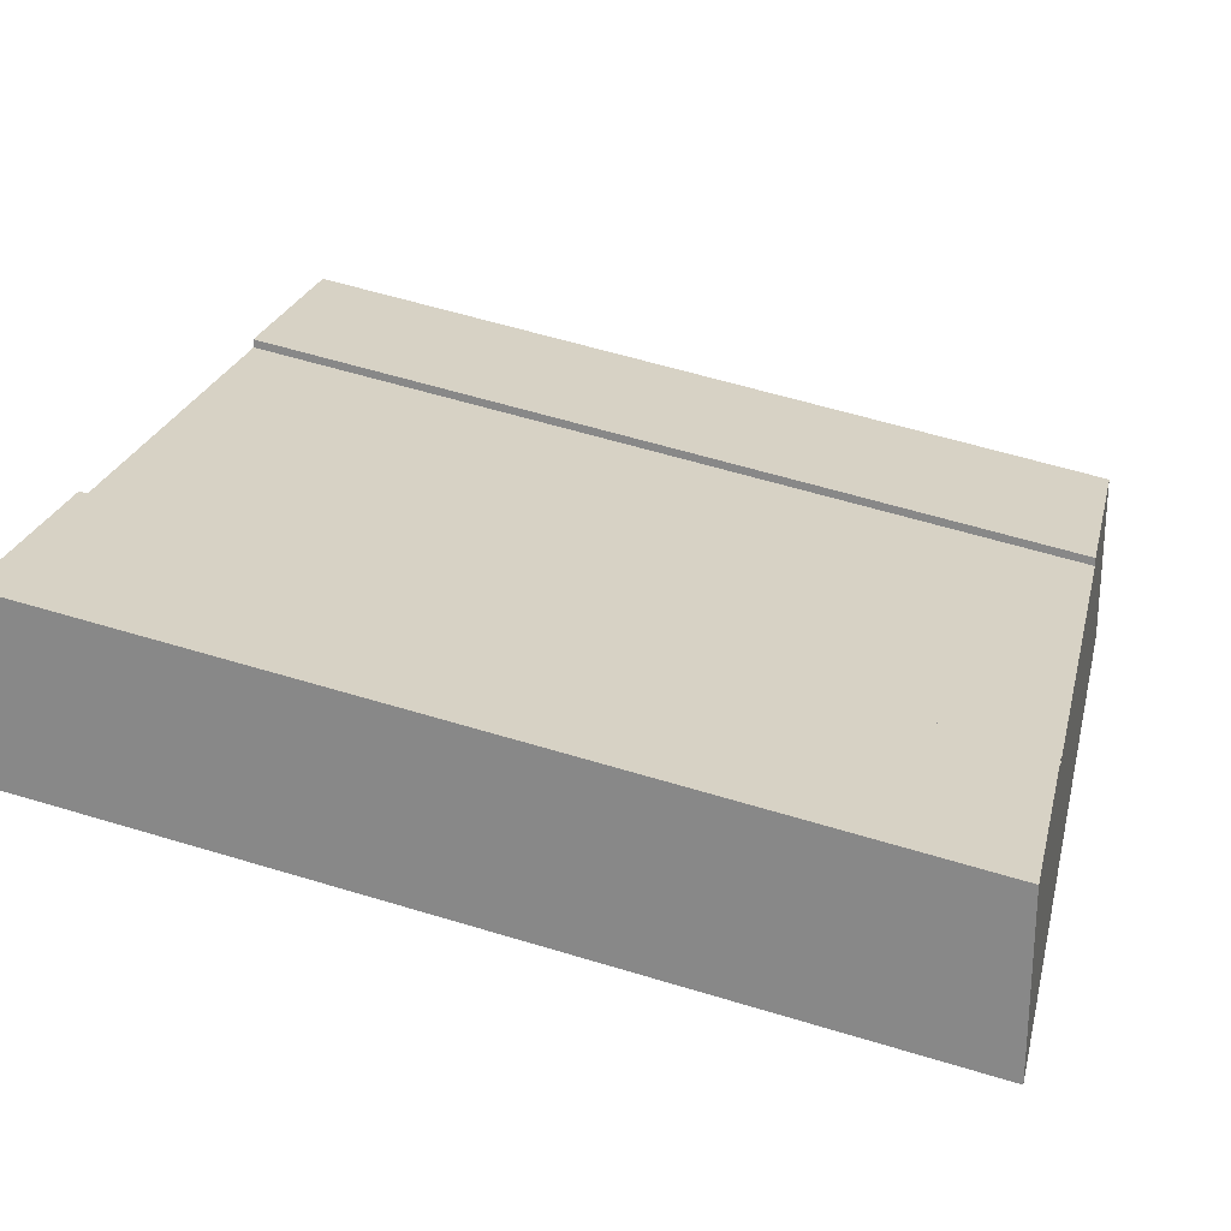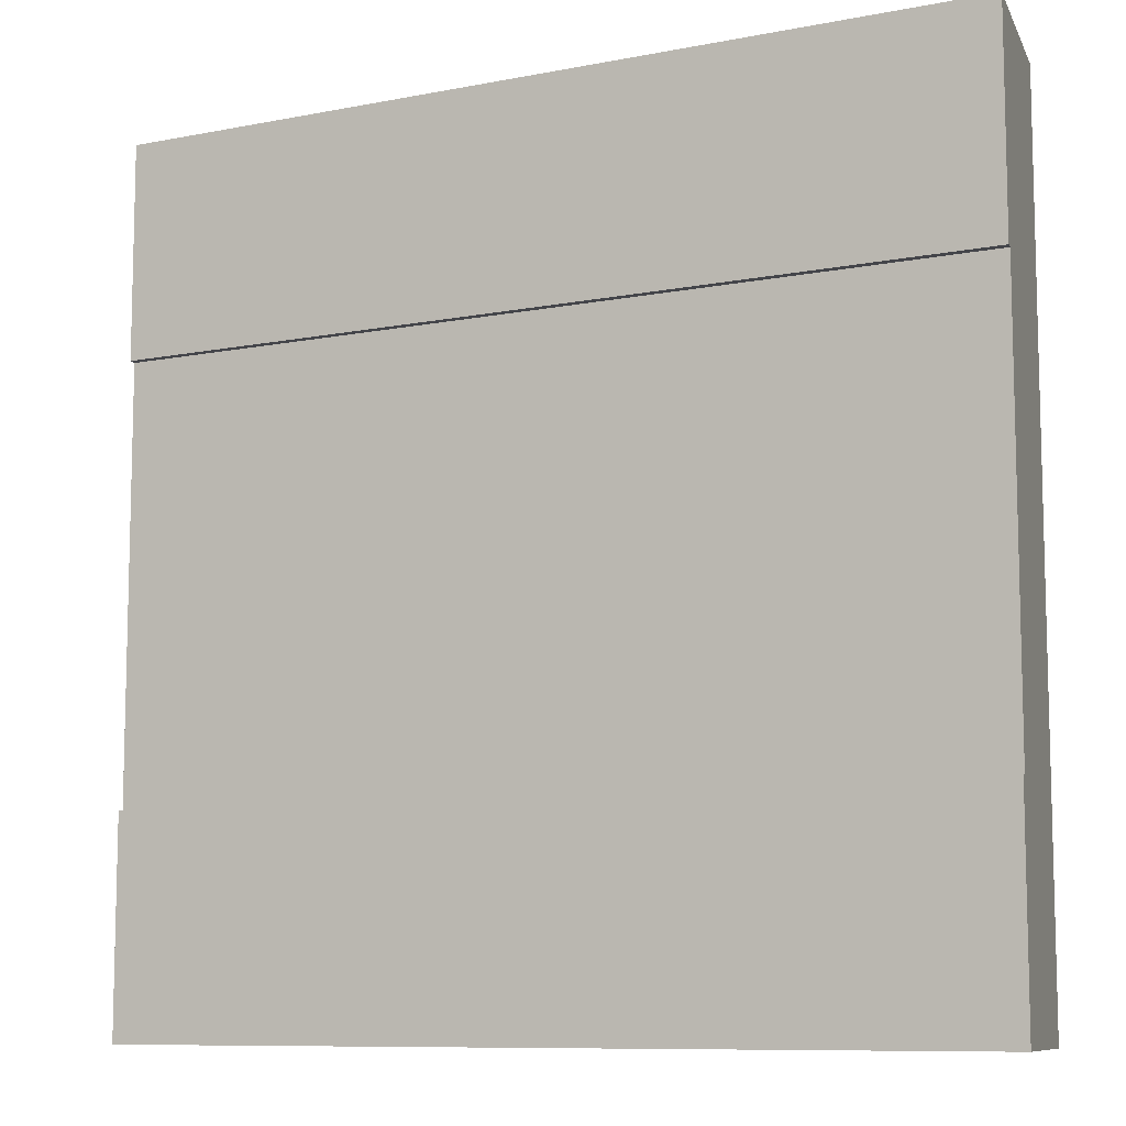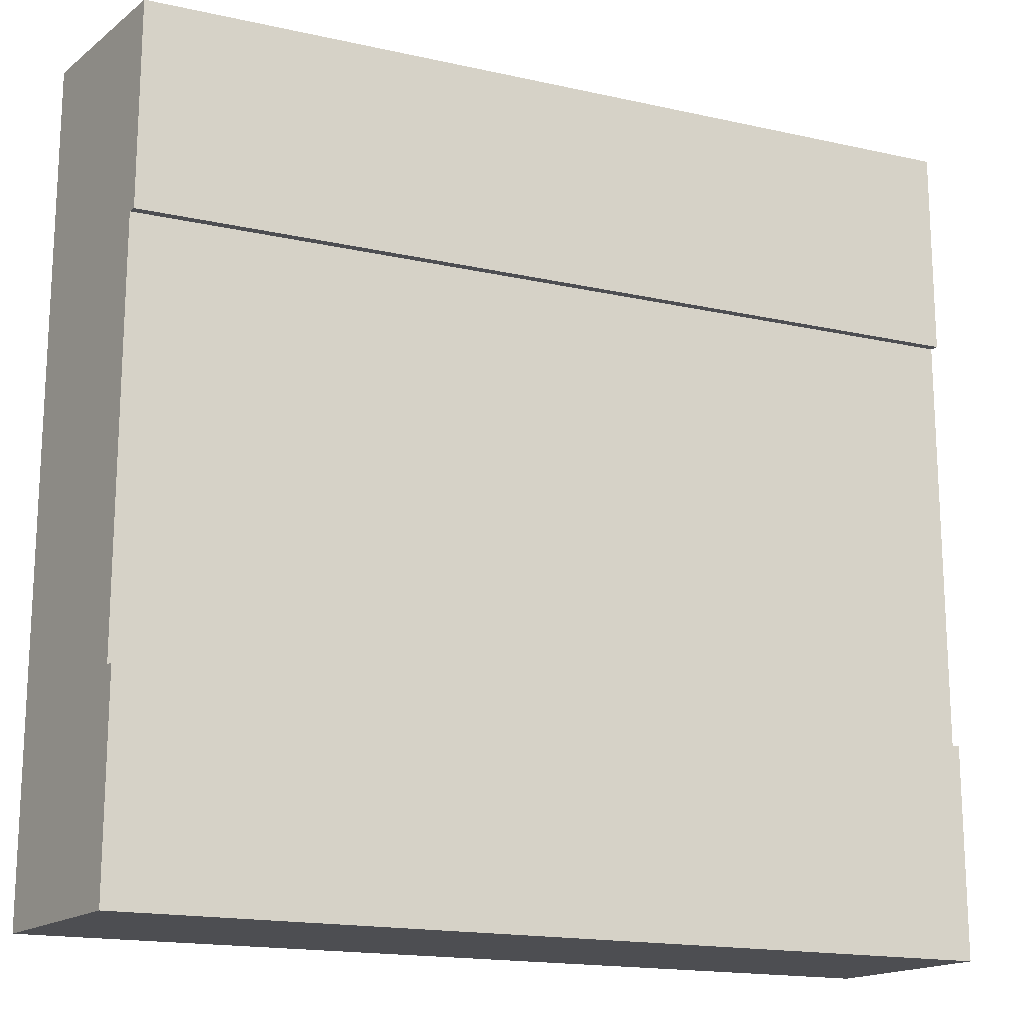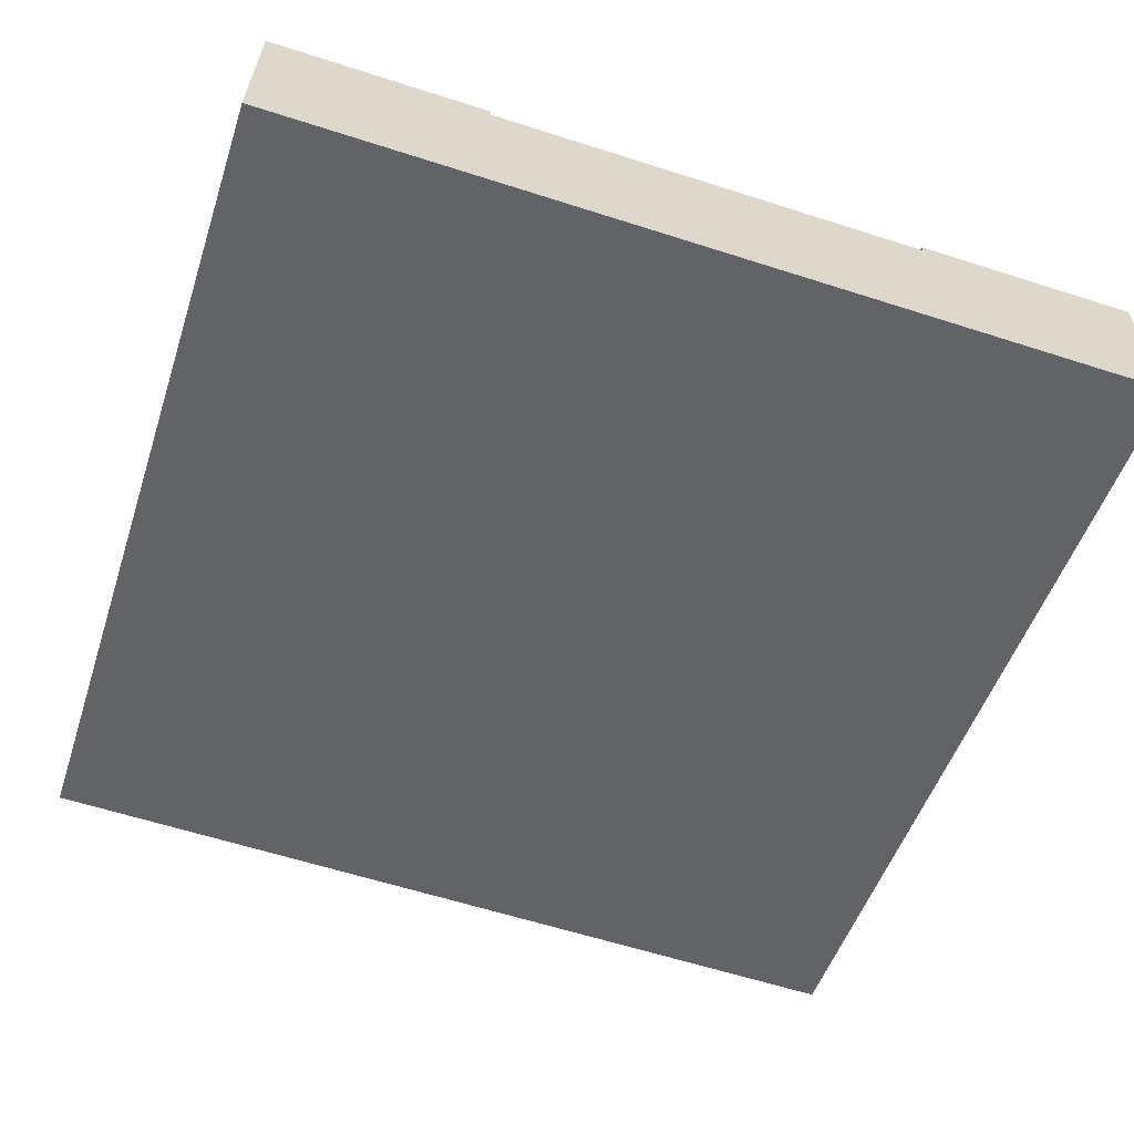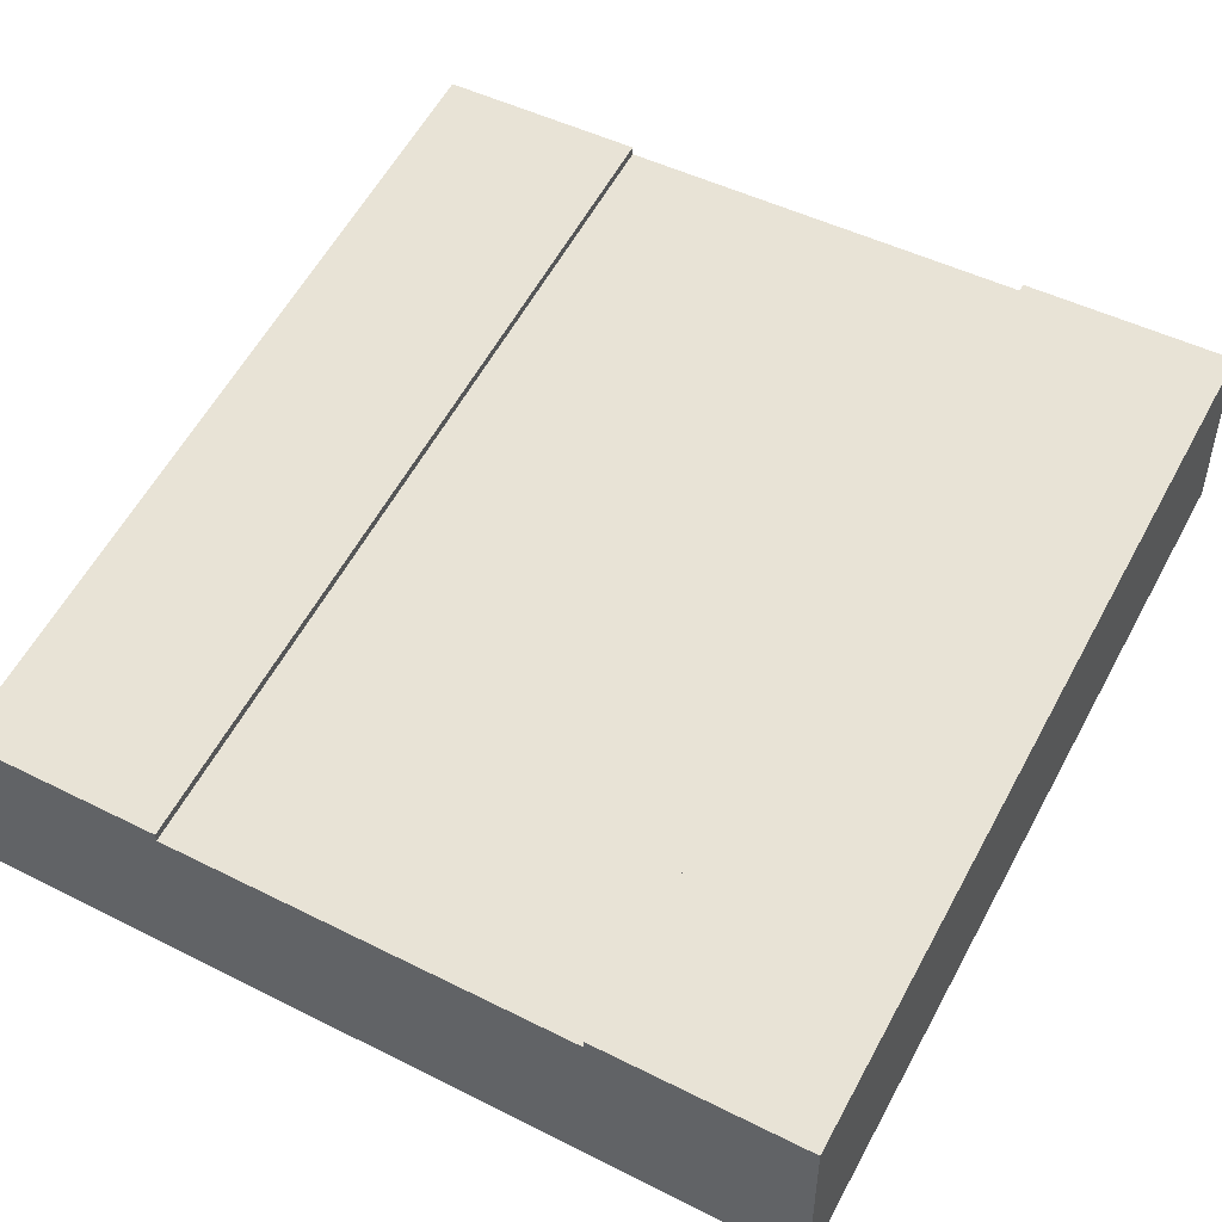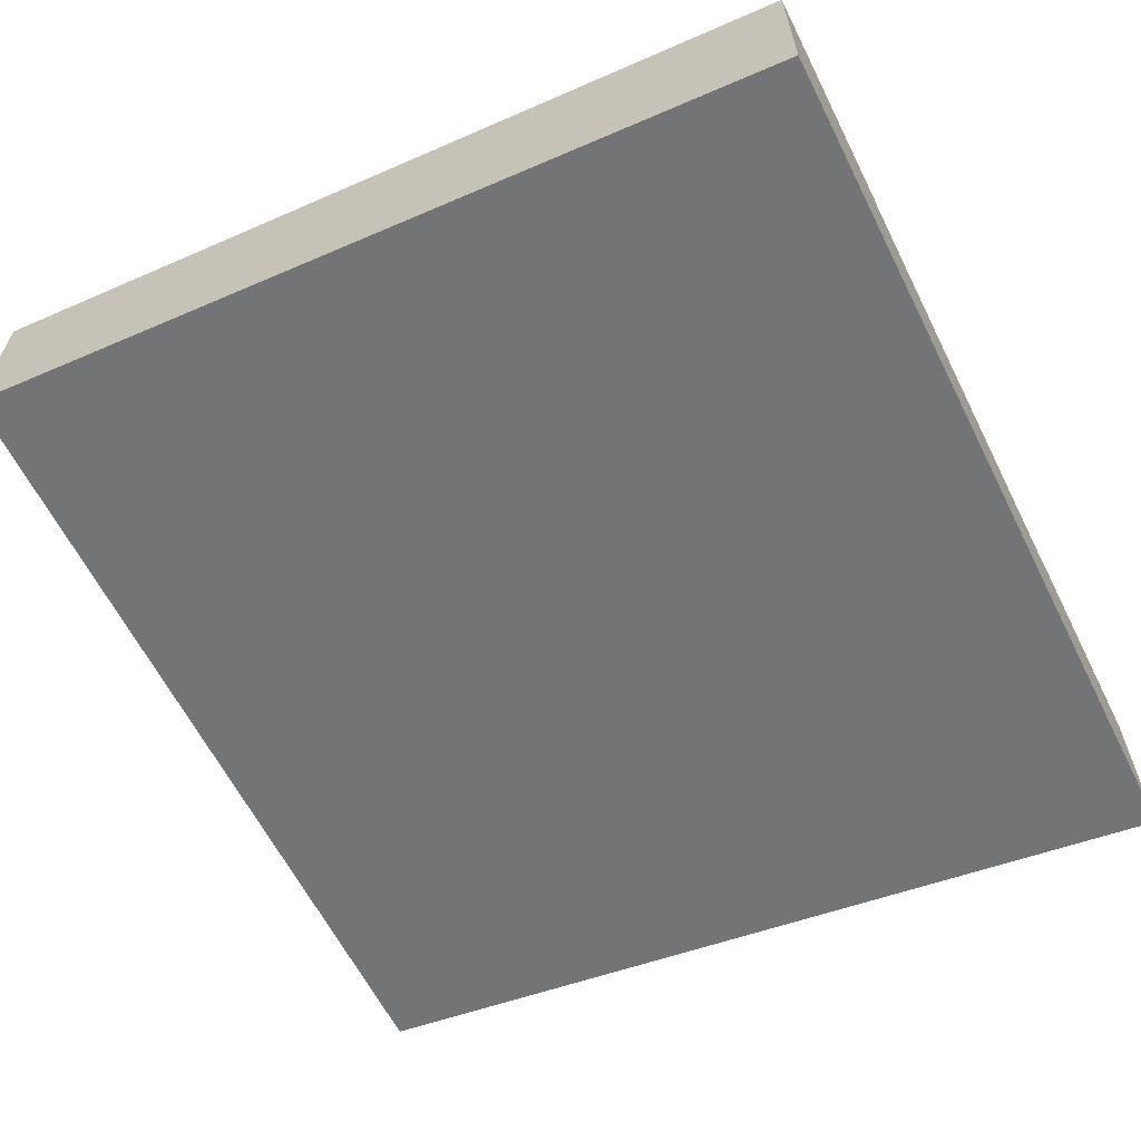
<metadata>
{"format":"obj","ext":"obj","renderer":"f3d","projection":"perspective","resolution":1024,"background":"white","views":[{"elev":24.4,"azim":13.3,"up":"+Y"},{"elev":-9.3,"azim":-163.0,"up":"+Z"},{"elev":-17.2,"azim":145.6,"up":"+Z"},{"elev":-61.1,"azim":71.9,"up":"+Y"},{"elev":48.6,"azim":119.2,"up":"+Y"},{"elev":-62.2,"azim":26.7,"up":"+Y"}]}
</metadata>
<code>
o Mesh1_Group1_Model.073
v 0 1.15 -2.25
v 3 0.6 -2.25
v 3 0.63 -2.25
v 0 1.18 -2.25
v 0 1.15 -0.75
v 3 0.6 -0.75
v 0 0.85 -2.25
v 0 0.85 -0.75
v 0 1.18 -3
v 0 0.55 -3
v 0 0.55 0
v 0 1.18 0
v 0 1.18 -0.75
v 3 0 -3
v 3 0.63 -3
v 3 0 -0
v 3 0.3 -2.25
v 3 0.3 -0.75
v 3 0.63 -0.75
v 3 0.63 0
f 11 12 5 8
f 10 11 8
f 11 10 14 16
f 18 6 20 16
f 14 18 16
f 6 5 13 19
f 13 12 20 19
f 12 11 16 20
f 3 15 9 4
f 1 4 9
f 9 10 7 1
f 14 10 9 15
f 12 13 5
f 8 7 10
f 2 15 3
f 14 15 2 17
f 6 19 20
f 18 14 17
f 4 1 2 3
f 2 1 5 6
f 1 7 8 5
f 2 6 18 17

</code>
